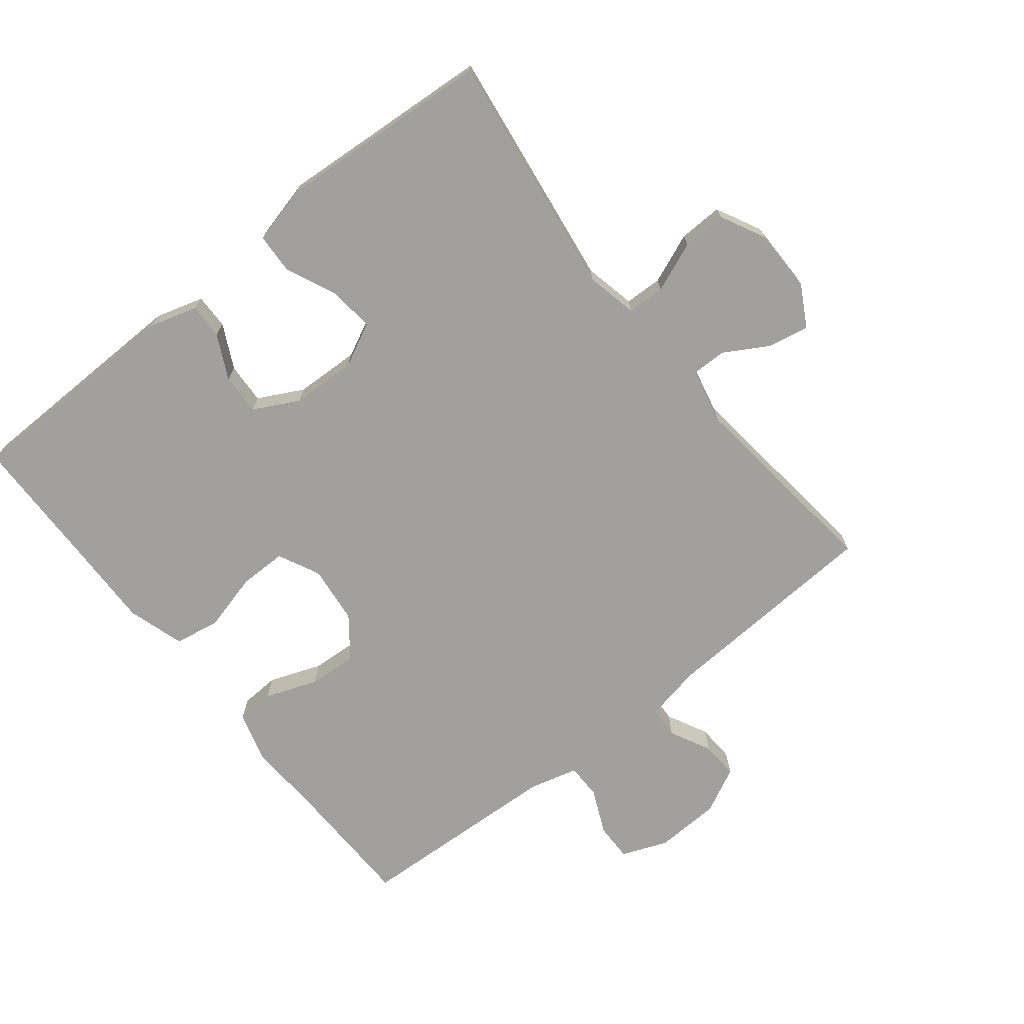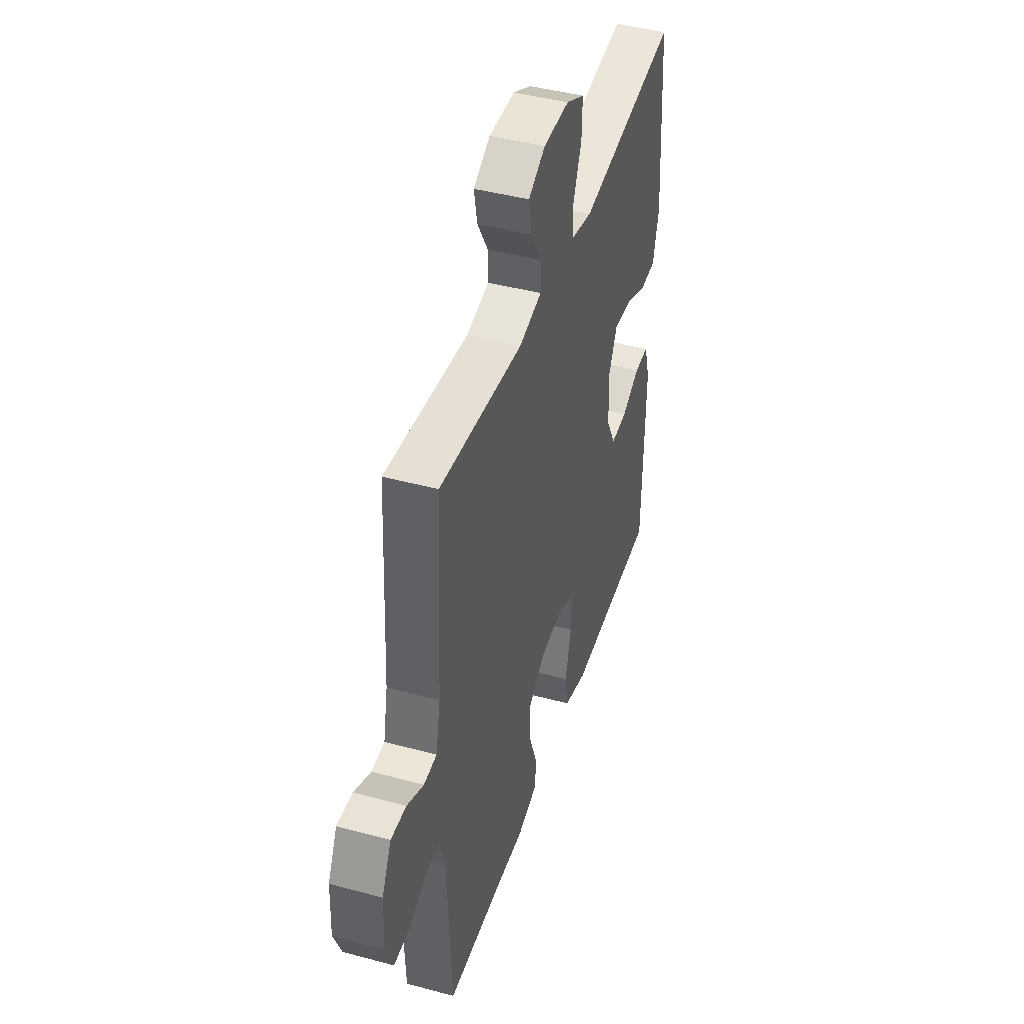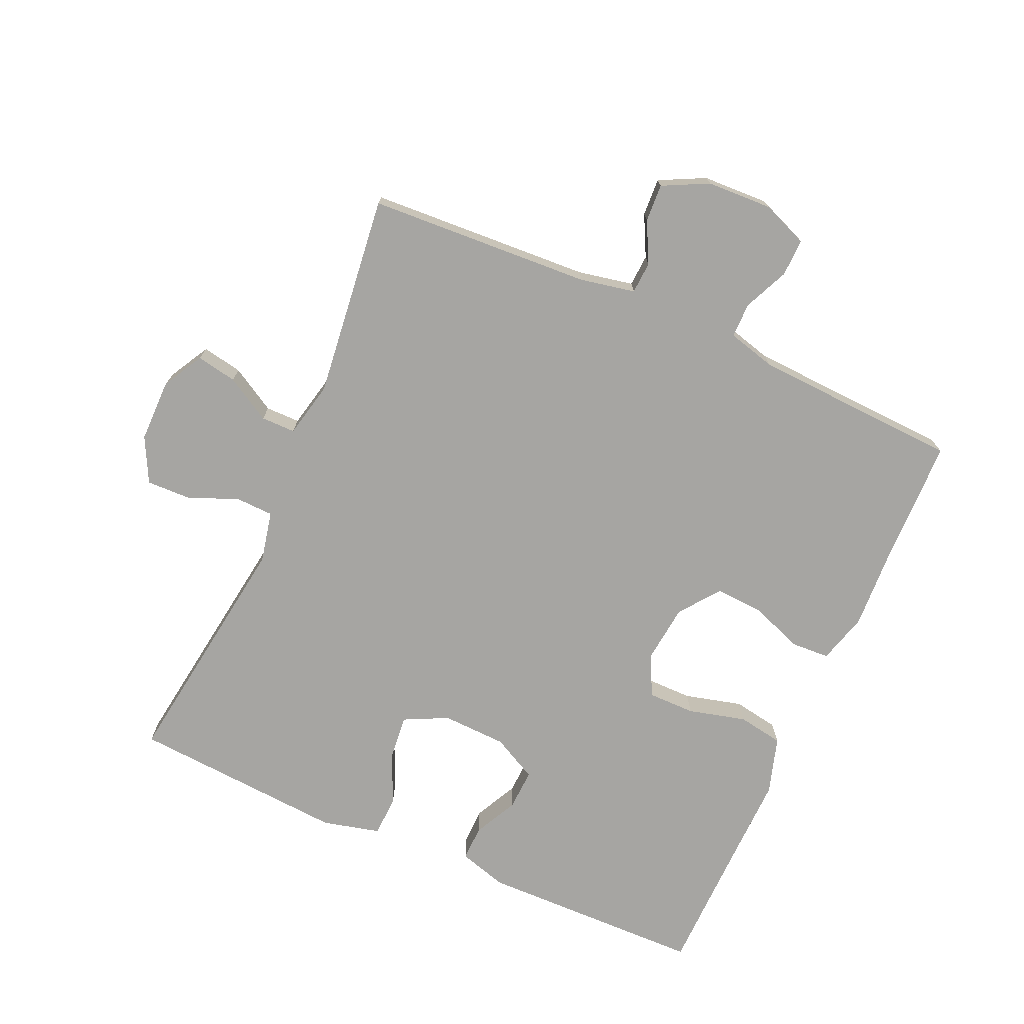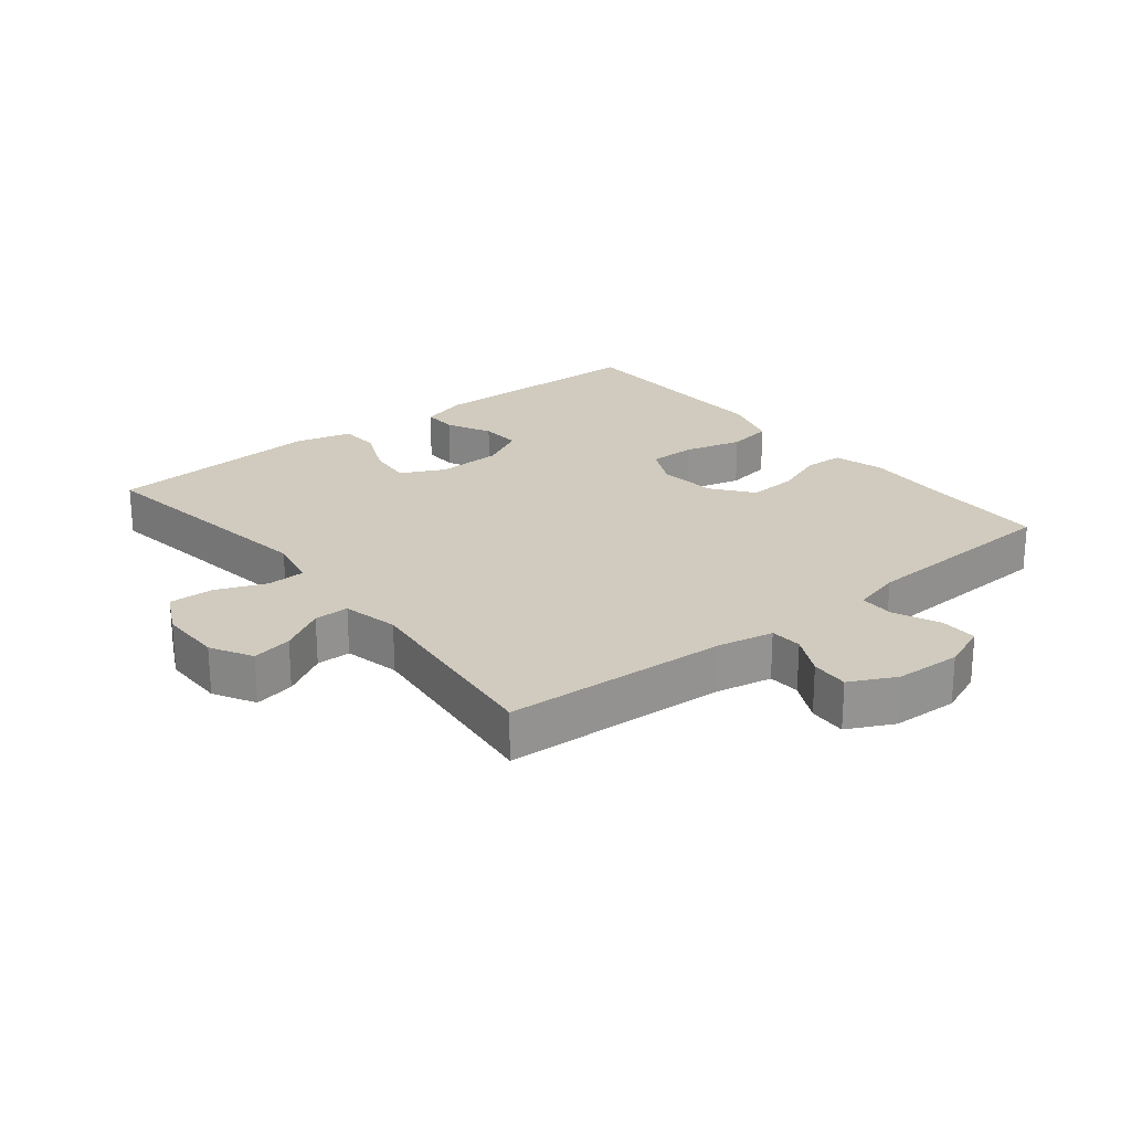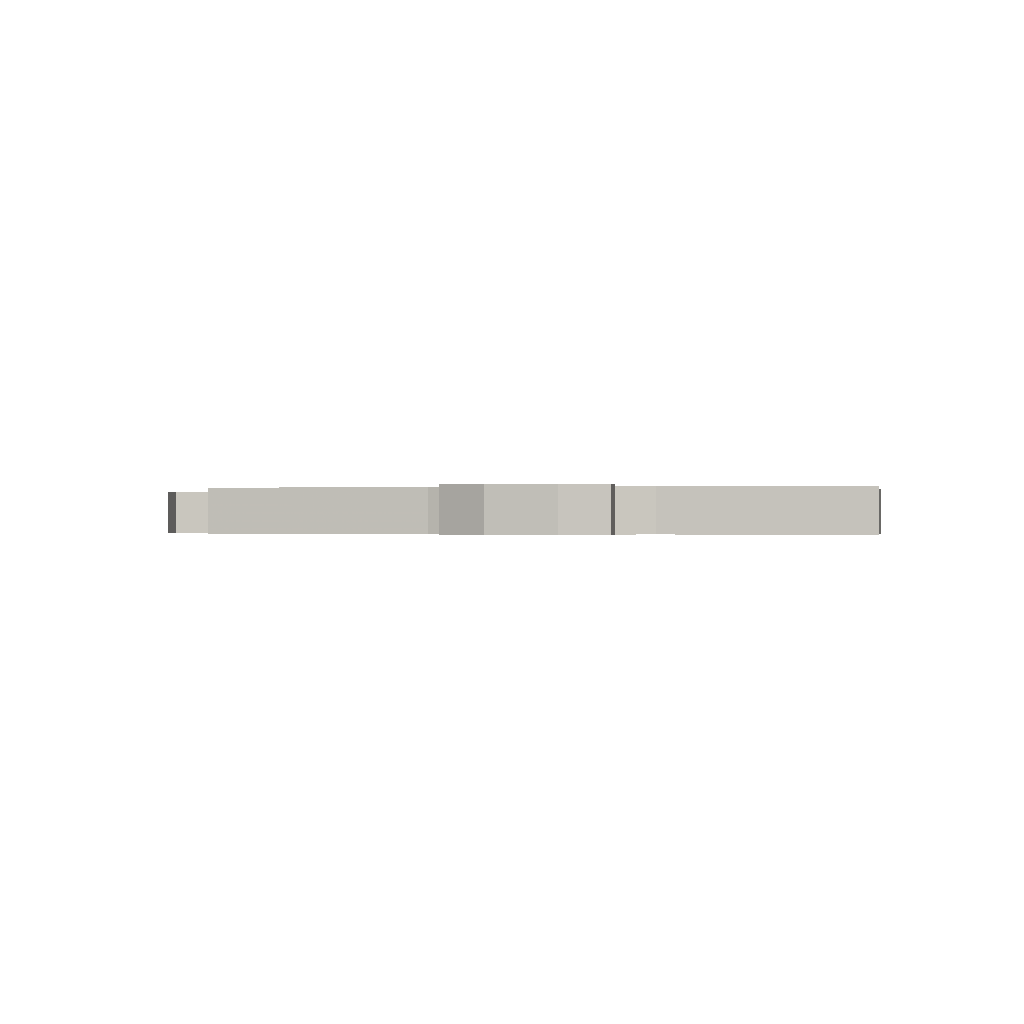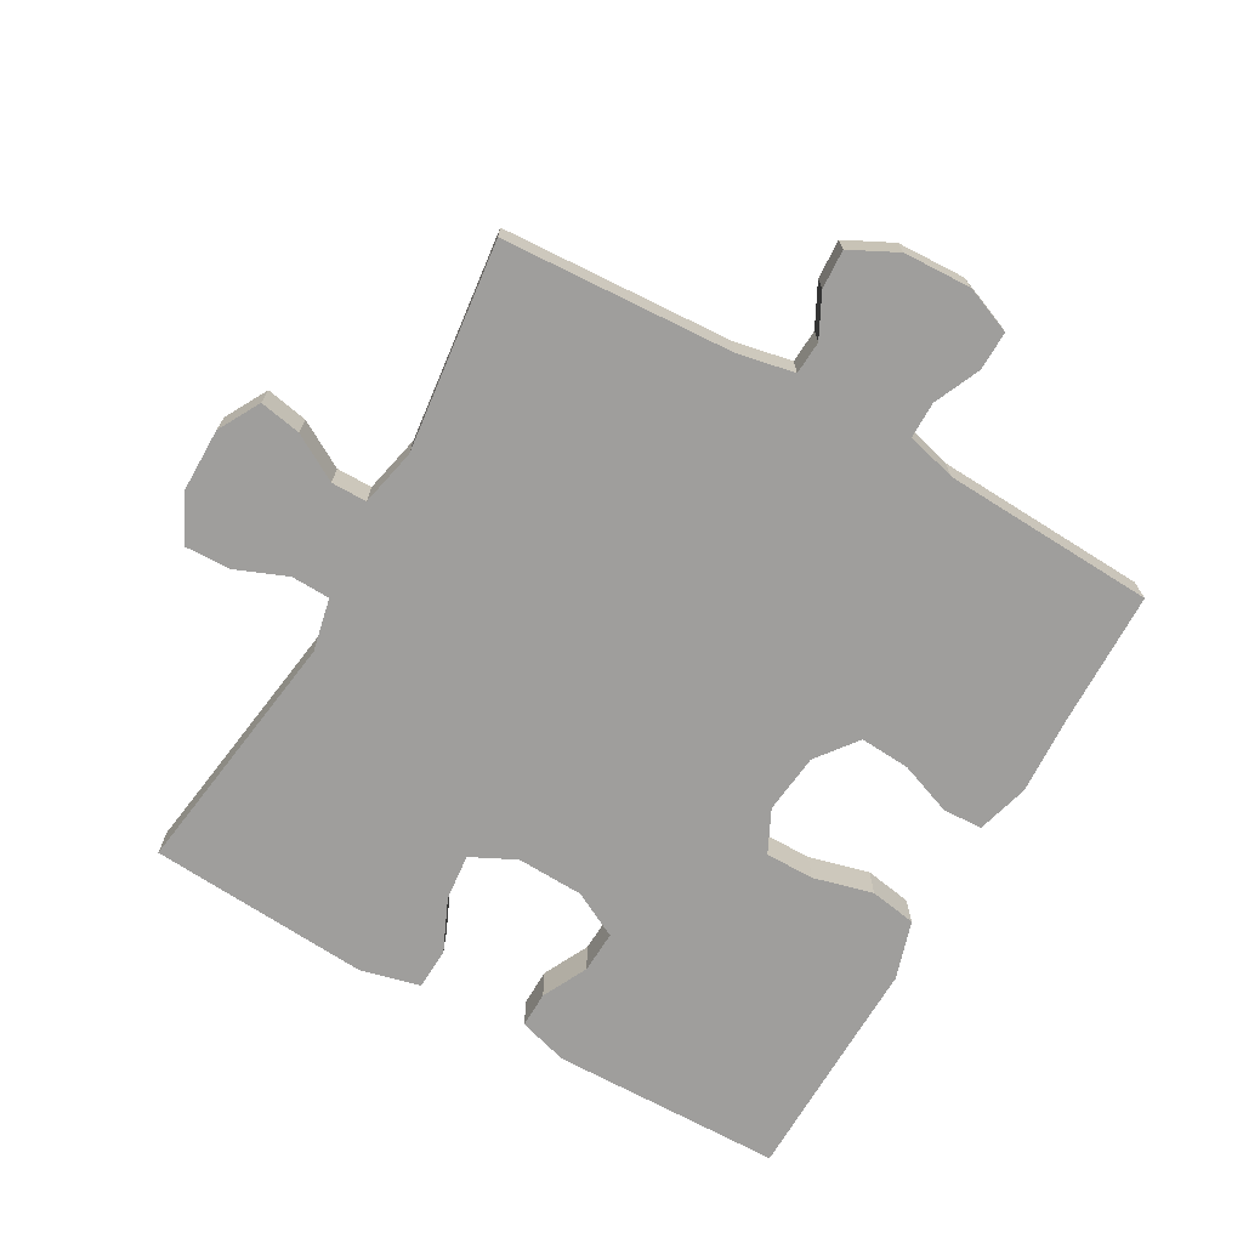
<metadata>
{"format":"obj","ext":"obj","renderer":"f3d","projection":"perspective","resolution":1024,"background":"white","views":[{"elev":-71.6,"azim":-51.4,"up":"+Y"},{"elev":43.9,"azim":107.6,"up":"+Z"},{"elev":-73.6,"azim":66.1,"up":"+Y"},{"elev":23.3,"azim":51.3,"up":"+Y"},{"elev":-0.3,"azim":99.1,"up":"+Y"},{"elev":-70.9,"azim":60.5,"up":"+Y"}]}
</metadata>
<code>
v 0.5 0.07 0.5
v 0.519 0.07 0.156
v 0.536 0.07 0.071
v 0.585 0.07 0.068
v 0.648 0.07 0.1
v 0.706 0.07 0.103
v 0.741 0.07 0.033
v 0.745 0.07 -0.068
v 0.717 0.07 -0.138
v 0.659 0.07 -0.137
v 0.59 0.07 -0.106
v 0.536 0.07 -0.106
v 0.516 0.07 -0.181
v 0.5 0.07 -0.5
v 0.3 0.07 -0.504
v 0.181 0.07 -0.51
v 0.103 0.07 -0.488
v 0.1 0.07 -0.429
v 0.13 0.07 -0.349
v 0.135 0.07 -0.274
v 0.074 0.07 -0.227
v -0.016 0.07 -0.217
v -0.08 0.07 -0.248
v -0.08 0.07 -0.321
v -0.057 0.07 -0.41
v -0.069 0.07 -0.48
v -0.157 0.07 -0.507
v -0.286 0.07 -0.504
v -0.5 0.07 -0.5
v -0.506 0.07 -0.153
v -0.484 0.07 -0.079
v -0.43 0.07 -0.08
v -0.362 0.07 -0.114
v -0.299 0.07 -0.117
v -0.263 0.07 -0.048
v -0.259 0.07 0.052
v -0.292 0.07 0.119
v -0.361 0.07 0.112
v -0.44 0.07 0.077
v -0.502 0.07 0.08
v -0.524 0.07 0.168
v -0.5 0.07 0.5
v -0.124 0.07 0.447
v -0.045 0.07 0.464
v -0.043 0.07 0.522
v -0.074 0.07 0.599
v -0.076 0.07 0.667
v -0.007 0.07 0.702
v 0.09 0.07 0.702
v 0.153 0.07 0.667
v 0.141 0.07 0.605
v 0.101 0.07 0.536
v 0.101 0.07 0.483
v 0.187 0.07 0.464
v 0.5 0 0.5
v 0.519 0 0.156
v 0.536 0 0.071
v 0.585 0 0.068
v 0.648 0 0.1
v 0.706 0 0.103
v 0.741 0 0.033
v 0.745 0 -0.068
v 0.717 0 -0.138
v 0.659 0 -0.137
v 0.59 0 -0.106
v 0.536 0 -0.106
v 0.516 0 -0.181
v 0.5 0 -0.5
v 0.3 0 -0.504
v 0.181 0 -0.51
v 0.103 0 -0.488
v 0.1 0 -0.429
v 0.13 0 -0.349
v 0.135 0 -0.274
v 0.074 0 -0.227
v -0.016 0 -0.217
v -0.08 0 -0.248
v -0.08 0 -0.321
v -0.057 0 -0.41
v -0.069 0 -0.48
v -0.157 0 -0.507
v -0.286 0 -0.504
v -0.5 0 -0.5
v -0.506 0 -0.153
v -0.484 0 -0.079
v -0.43 0 -0.08
v -0.362 0 -0.114
v -0.299 0 -0.117
v -0.263 0 -0.048
v -0.259 0 0.052
v -0.292 0 0.119
v -0.361 0 0.112
v -0.44 0 0.077
v -0.502 0 0.08
v -0.524 0 0.168
v -0.5 0 0.5
v -0.124 0 0.447
v -0.045 0 0.464
v -0.043 0 0.522
v -0.074 0 0.599
v -0.076 0 0.667
v -0.007 0 0.702
v 0.09 0 0.702
v 0.153 0 0.667
v 0.141 0 0.605
v 0.101 0 0.536
v 0.101 0 0.483
v 0.187 0 0.464
f 49 50 51 52
f 49 52 53
f 48 49 53
f 45 46 47 48
f 44 45 48 53
f 43 44 53 54
f 41 42 43
f 38 39 40 41
f 37 38 41 43
f 36 37 43 54
f 30 31 32 33
f 28 29 30 33
f 28 33 34
f 27 28 34 35
f 24 25 26 27
f 23 24 27 35
f 16 17 18 19
f 15 16 19 20
f 13 14 15 20
f 12 13 20 21
f 8 9 10 11
f 8 11 12
f 7 8 12
f 4 5 6 7
f 3 4 7 12
f 2 3 12 21
f 22 23 35 36
f 21 22 36 54
f 1 2 21 54
f 106 105 104 103
f 107 106 103
f 107 103 102
f 102 101 100 99
f 107 102 99 98
f 108 107 98 97
f 97 96 95
f 95 94 93 92
f 97 95 92 91
f 108 97 91 90
f 87 86 85 84
f 87 84 83 82
f 88 87 82
f 89 88 82 81
f 81 80 79 78
f 89 81 78 77
f 73 72 71 70
f 74 73 70 69
f 74 69 68 67
f 75 74 67 66
f 65 64 63 62
f 66 65 62
f 66 62 61
f 61 60 59 58
f 66 61 58 57
f 75 66 57 56
f 90 89 77 76
f 108 90 76 75
f 108 75 56 55
f 1 55 56 2
f 2 56 57 3
f 3 57 58 4
f 4 58 59 5
f 5 59 60 6
f 6 60 61 7
f 7 61 62 8
f 8 62 63 9
f 9 63 64 10
f 10 64 65 11
f 11 65 66 12
f 12 66 67 13
f 13 67 68 14
f 14 68 69 15
f 15 69 70 16
f 16 70 71 17
f 17 71 72 18
f 18 72 73 19
f 19 73 74 20
f 20 74 75 21
f 21 75 76 22
f 22 76 77 23
f 23 77 78 24
f 24 78 79 25
f 25 79 80 26
f 26 80 81 27
f 27 81 82 28
f 28 82 83 29
f 29 83 84 30
f 30 84 85 31
f 31 85 86 32
f 32 86 87 33
f 33 87 88 34
f 34 88 89 35
f 35 89 90 36
f 36 90 91 37
f 37 91 92 38
f 38 92 93 39
f 39 93 94 40
f 40 94 95 41
f 41 95 96 42
f 42 96 97 43
f 43 97 98 44
f 44 98 99 45
f 45 99 100 46
f 46 100 101 47
f 47 101 102 48
f 48 102 103 49
f 49 103 104 50
f 50 104 105 51
f 51 105 106 52
f 52 106 107 53
f 53 107 108 54
f 54 108 55 1

</code>
